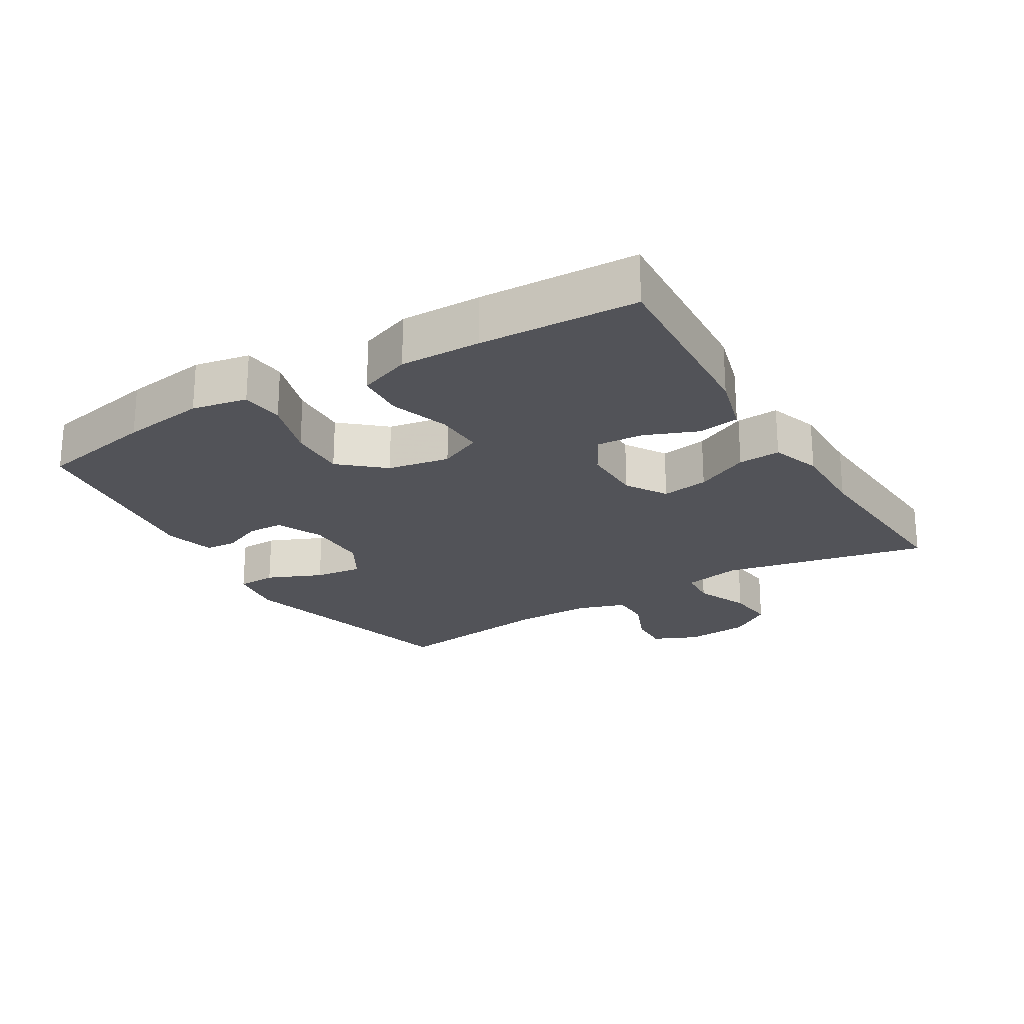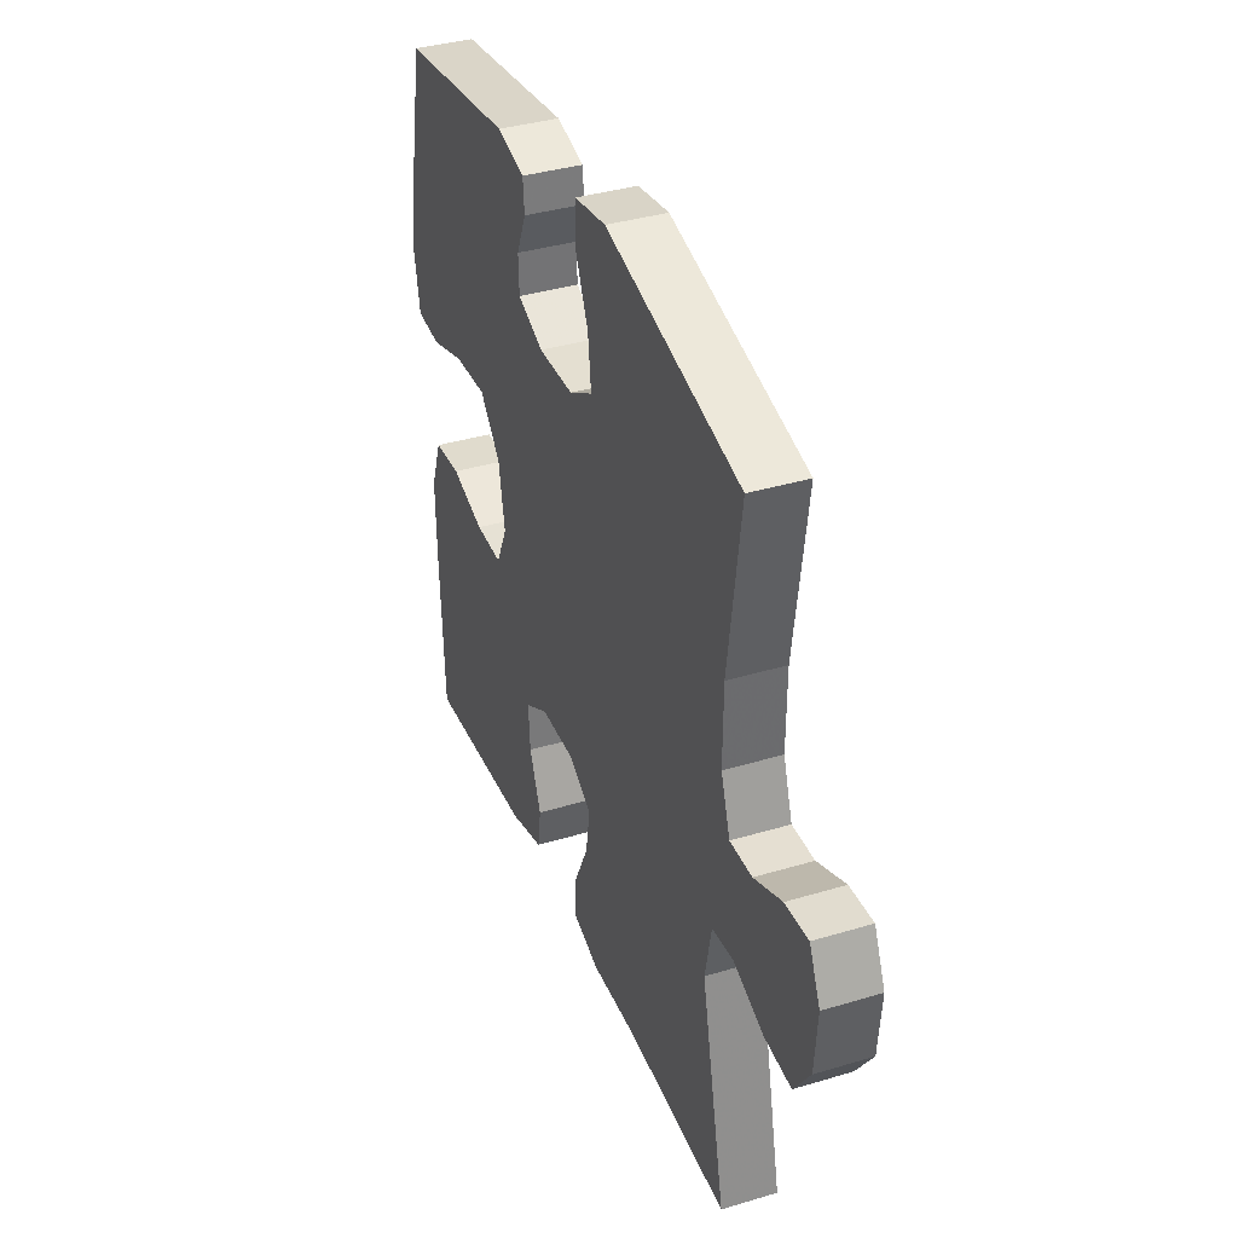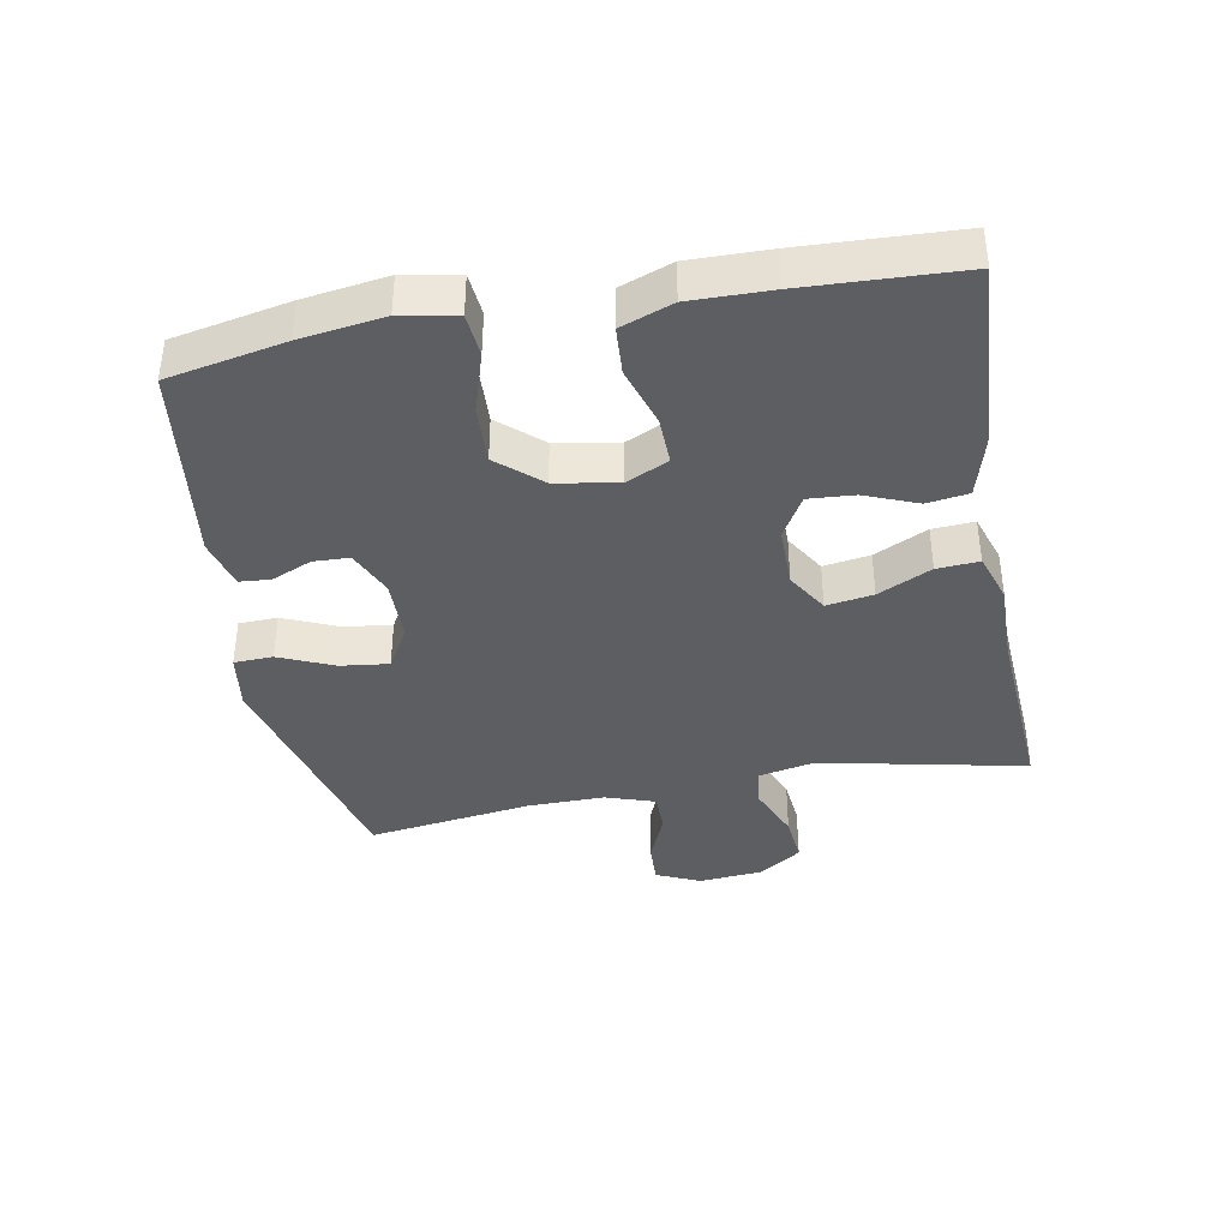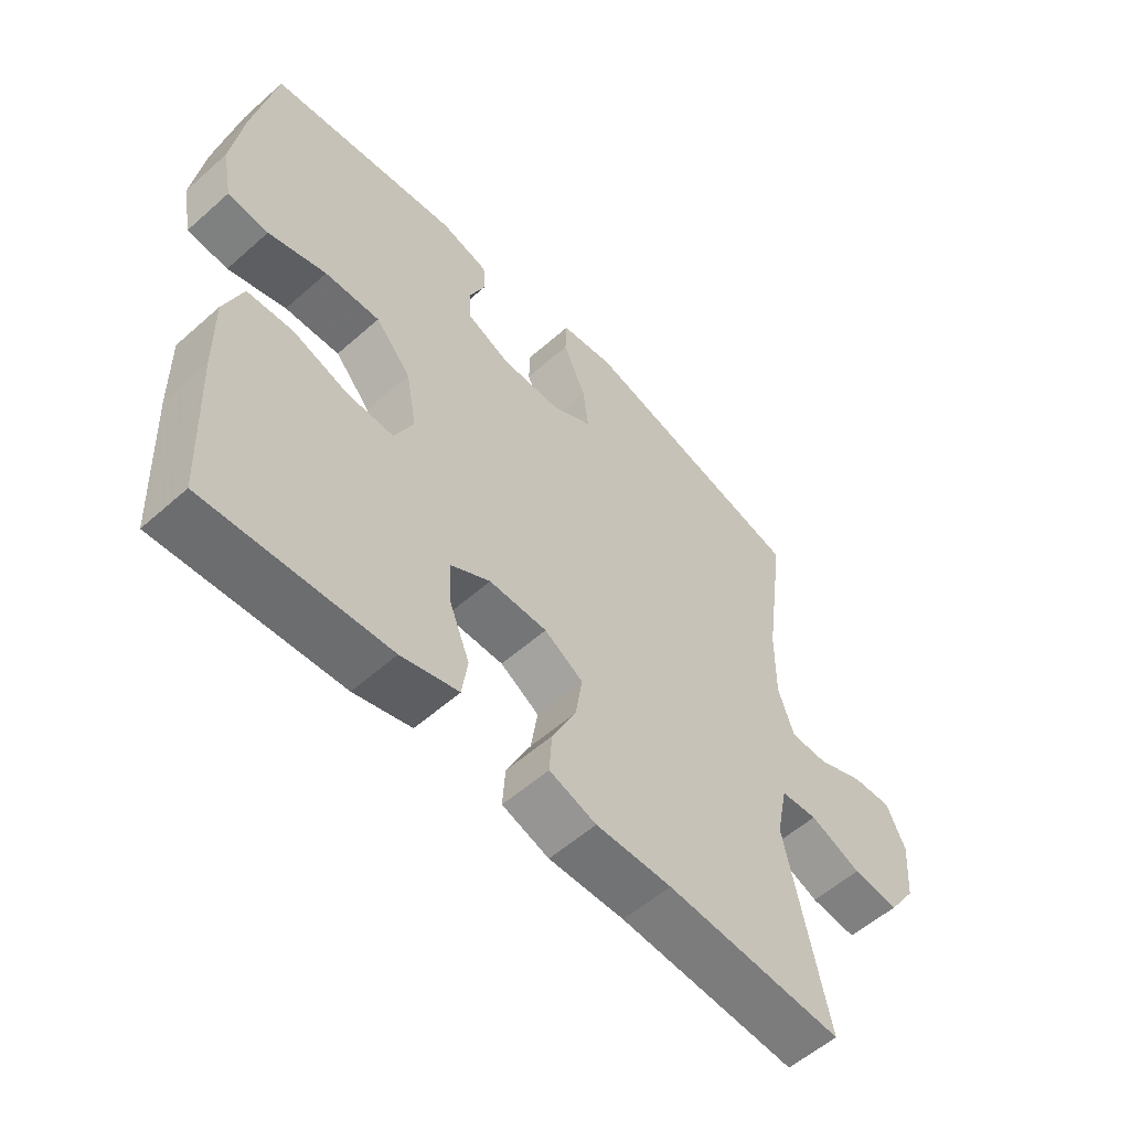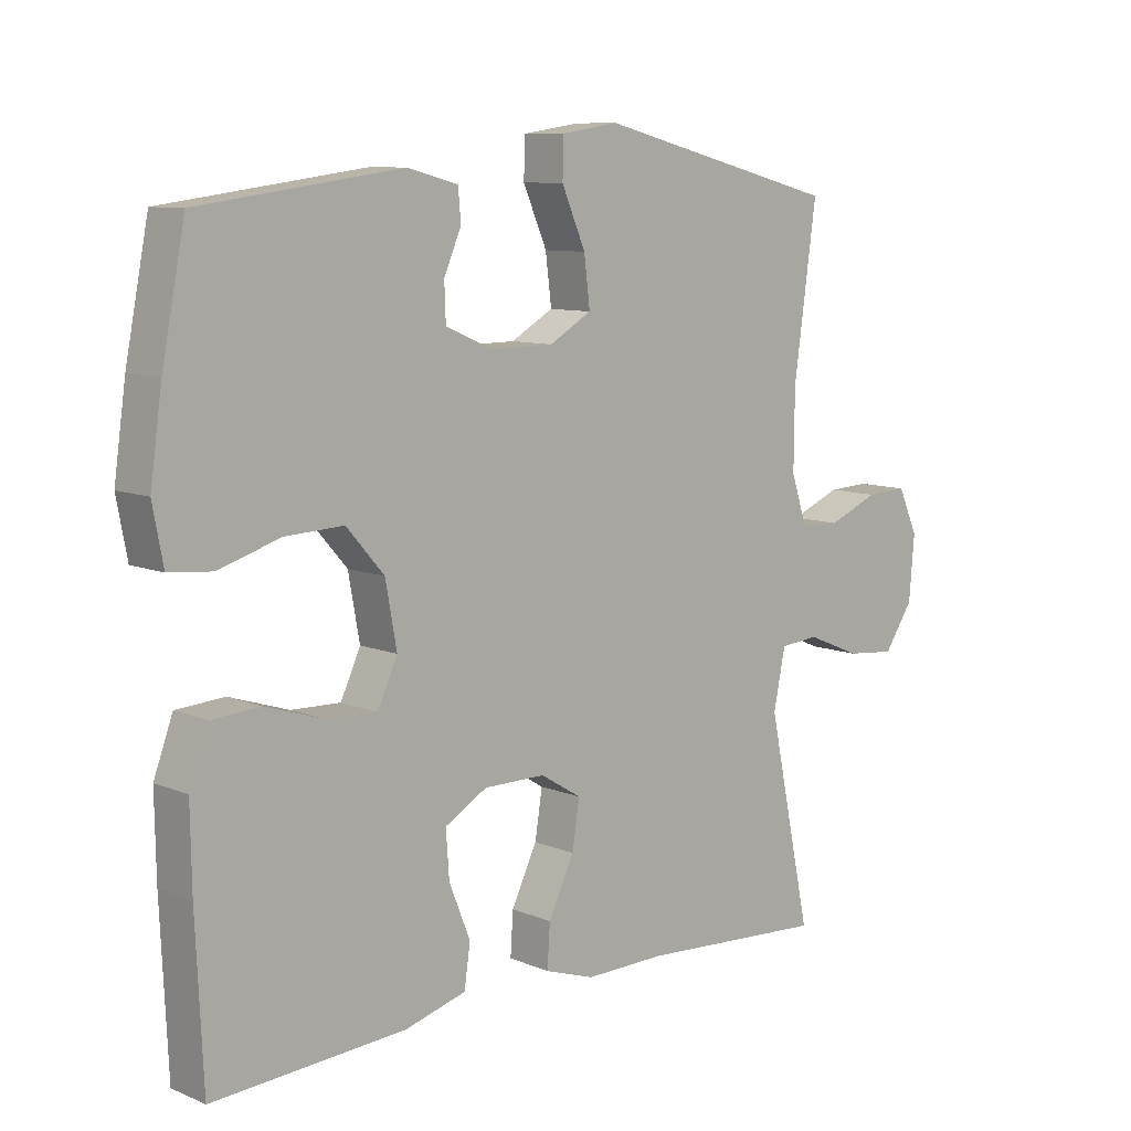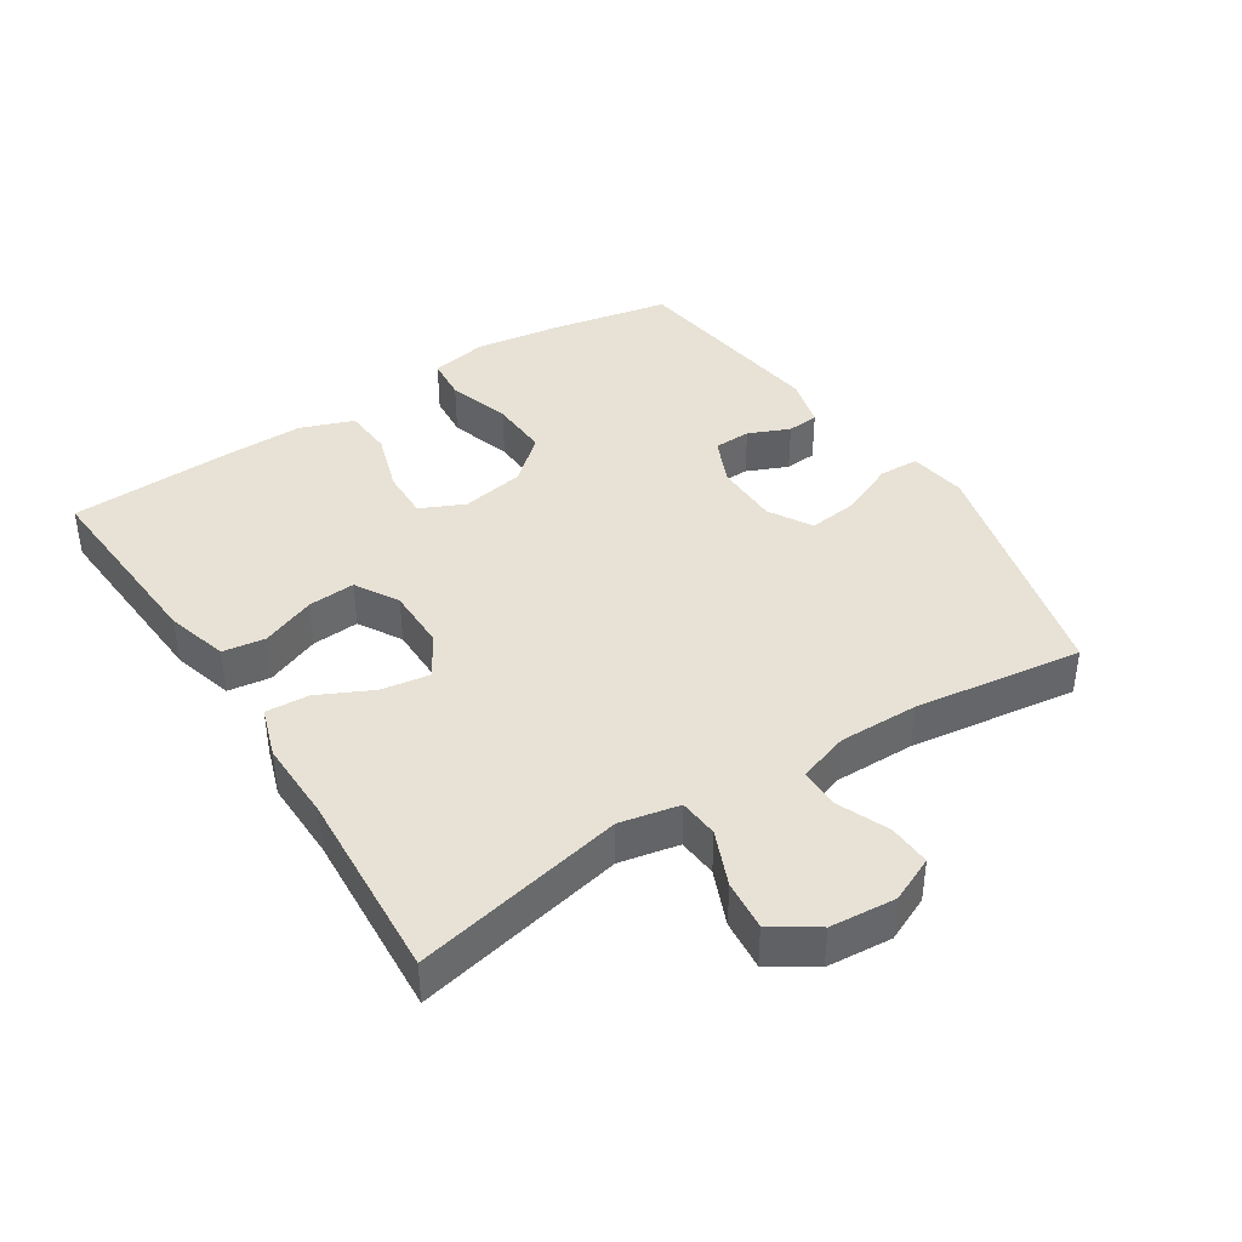
<metadata>
{"format":"obj","ext":"obj","renderer":"f3d","projection":"perspective","resolution":1024,"background":"white","views":[{"elev":-22.7,"azim":121.2,"up":"+Y"},{"elev":37.3,"azim":-111.1,"up":"+Z"},{"elev":-39.2,"azim":100.5,"up":"+Y"},{"elev":-56.5,"azim":132.7,"up":"+Z"},{"elev":9.2,"azim":137.3,"up":"+Z"},{"elev":40.5,"azim":-122.8,"up":"+Y"}]}
</metadata>
<code>
v 0.5 0.07 0.5
v 0.535 0.07 0.322
v 0.553 0.07 0.195
v 0.537 0.07 0.111
v 0.472 0.07 0.105
v 0.379 0.07 0.134
v 0.291 0.07 0.138
v 0.234 0.07 0.073
v 0.217 0.07 -0.021
v 0.247 0.07 -0.086
v 0.321 0.07 -0.084
v 0.411 0.07 -0.055
v 0.484 0.07 -0.06
v 0.513 0.07 -0.139
v 0.511 0.07 -0.261
v 0.5 0.07 -0.5
v 0.209 0.07 -0.481
v 0.117 0.07 -0.455
v 0.108 0.07 -0.392
v 0.14 0.07 -0.312
v 0.145 0.07 -0.242
v 0.081 0.07 -0.205
v -0.012 0.07 -0.205
v -0.074 0.07 -0.243
v -0.063 0.07 -0.314
v -0.024 0.07 -0.395
v -0.02 0.07 -0.459
v -0.095 0.07 -0.484
v -0.216 0.07 -0.482
v -0.5 0.07 -0.5
v -0.434 0.07 -0.188
v -0.452 0.07 -0.1
v -0.511 0.07 -0.095
v -0.593 0.07 -0.129
v -0.667 0.07 -0.136
v -0.711 0.07 -0.071
v -0.719 0.07 0.026
v -0.689 0.07 0.093
v -0.626 0.07 0.09
v -0.55 0.07 0.058
v -0.49 0.07 0.058
v -0.465 0.07 0.133
v -0.466 0.07 0.251
v -0.5 0.07 0.5
v -0.134 0.07 0.593
v -0.048 0.07 0.58
v -0.046 0.07 0.521
v -0.082 0.07 0.438
v -0.091 0.07 0.365
v -0.027 0.07 0.328
v 0.069 0.07 0.327
v 0.139 0.07 0.358
v 0.141 0.07 0.413
v 0.115 0.07 0.474
v 0.119 0.07 0.521
v 0.195 0.07 0.541
v 0.5 0 0.5
v 0.535 0 0.322
v 0.553 0 0.195
v 0.537 0 0.111
v 0.472 0 0.105
v 0.379 0 0.134
v 0.291 0 0.138
v 0.234 0 0.073
v 0.217 0 -0.021
v 0.247 0 -0.086
v 0.321 0 -0.084
v 0.411 0 -0.055
v 0.484 0 -0.06
v 0.513 0 -0.139
v 0.511 0 -0.261
v 0.5 0 -0.5
v 0.209 0 -0.481
v 0.117 0 -0.455
v 0.108 0 -0.392
v 0.14 0 -0.312
v 0.145 0 -0.242
v 0.081 0 -0.205
v -0.012 0 -0.205
v -0.074 0 -0.243
v -0.063 0 -0.314
v -0.024 0 -0.395
v -0.02 0 -0.459
v -0.095 0 -0.484
v -0.216 0 -0.482
v -0.5 0 -0.5
v -0.434 0 -0.188
v -0.452 0 -0.1
v -0.511 0 -0.095
v -0.593 0 -0.129
v -0.667 0 -0.136
v -0.711 0 -0.071
v -0.719 0 0.026
v -0.689 0 0.093
v -0.626 0 0.09
v -0.55 0 0.058
v -0.49 0 0.058
v -0.465 0 0.133
v -0.466 0 0.251
v -0.5 0 0.5
v -0.134 0 0.593
v -0.048 0 0.58
v -0.046 0 0.521
v -0.082 0 0.438
v -0.091 0 0.365
v -0.027 0 0.328
v 0.069 0 0.327
v 0.139 0 0.358
v 0.141 0 0.413
v 0.115 0 0.474
v 0.119 0 0.521
v 0.195 0 0.541
f 53 54 55 56
f 52 53 56 1
f 51 52 1 2
f 50 51 2 3
f 45 46 47 48
f 43 44 45 48
f 42 43 48 49
f 41 42 49 50
f 37 38 39 40
f 37 40 41
f 36 37 41
f 33 34 35 36
f 32 33 36 41
f 29 30 31
f 29 31 32
f 25 26 27 28
f 24 25 28 29
f 17 18 19 20
f 17 20 21
f 16 17 21
f 15 16 21
f 14 15 21 22
f 11 12 13 14
f 10 11 14 22
f 3 4 5 6
f 3 6 7
f 50 3 7
f 41 50 7 8
f 24 29 32 41
f 23 24 41 8
f 9 10 22 23
f 8 9 23
f 112 111 110 109
f 57 112 109 108
f 58 57 108 107
f 59 58 107 106
f 104 103 102 101
f 104 101 100 99
f 105 104 99 98
f 106 105 98 97
f 96 95 94 93
f 97 96 93
f 97 93 92
f 92 91 90 89
f 97 92 89 88
f 87 86 85
f 88 87 85
f 84 83 82 81
f 85 84 81 80
f 76 75 74 73
f 77 76 73
f 77 73 72
f 77 72 71
f 78 77 71 70
f 70 69 68 67
f 78 70 67 66
f 62 61 60 59
f 63 62 59
f 63 59 106
f 64 63 106 97
f 97 88 85 80
f 64 97 80 79
f 79 78 66 65
f 79 65 64
f 1 57 58 2
f 2 58 59 3
f 3 59 60 4
f 4 60 61 5
f 5 61 62 6
f 6 62 63 7
f 7 63 64 8
f 8 64 65 9
f 9 65 66 10
f 10 66 67 11
f 11 67 68 12
f 12 68 69 13
f 13 69 70 14
f 14 70 71 15
f 15 71 72 16
f 16 72 73 17
f 17 73 74 18
f 18 74 75 19
f 19 75 76 20
f 20 76 77 21
f 21 77 78 22
f 22 78 79 23
f 23 79 80 24
f 24 80 81 25
f 25 81 82 26
f 26 82 83 27
f 27 83 84 28
f 28 84 85 29
f 29 85 86 30
f 30 86 87 31
f 31 87 88 32
f 32 88 89 33
f 33 89 90 34
f 34 90 91 35
f 35 91 92 36
f 36 92 93 37
f 37 93 94 38
f 38 94 95 39
f 39 95 96 40
f 40 96 97 41
f 41 97 98 42
f 42 98 99 43
f 43 99 100 44
f 44 100 101 45
f 45 101 102 46
f 46 102 103 47
f 47 103 104 48
f 48 104 105 49
f 49 105 106 50
f 50 106 107 51
f 51 107 108 52
f 52 108 109 53
f 53 109 110 54
f 54 110 111 55
f 55 111 112 56
f 56 112 57 1

</code>
